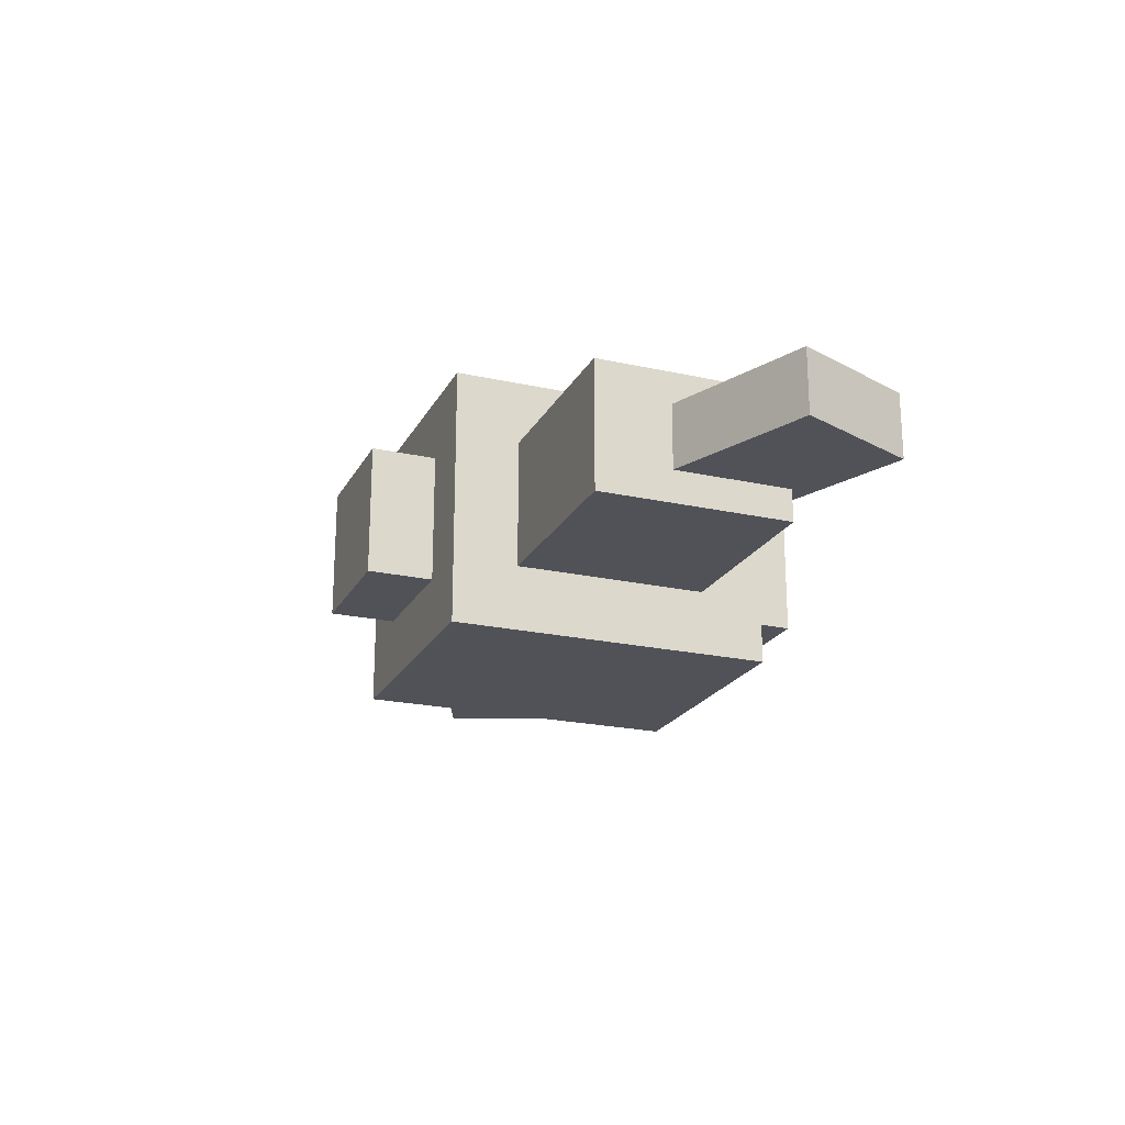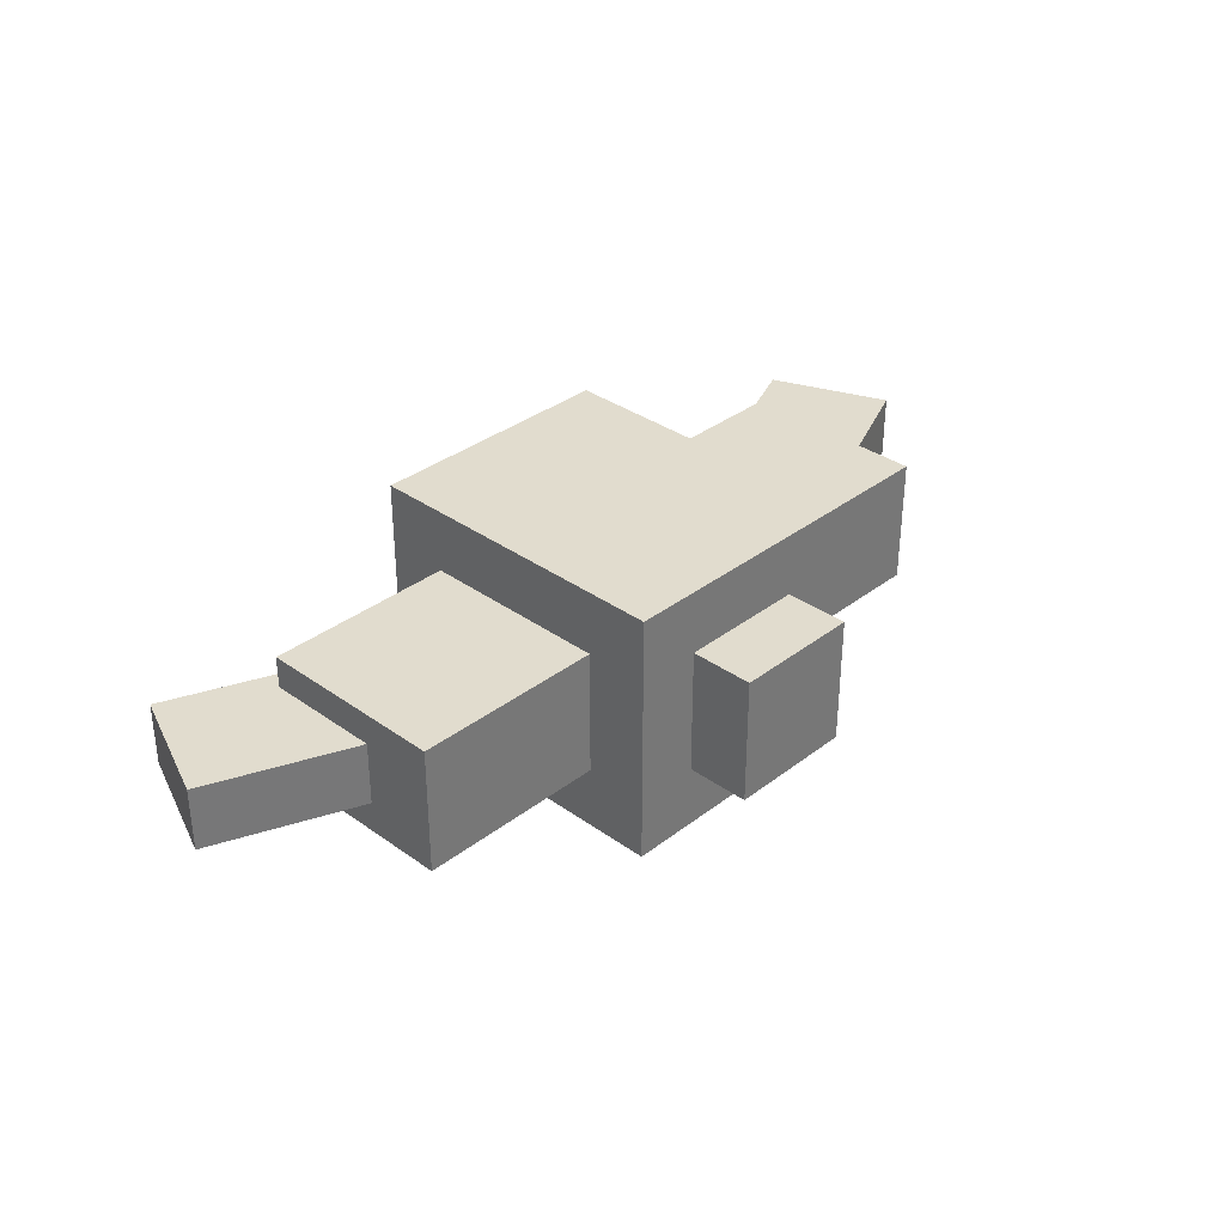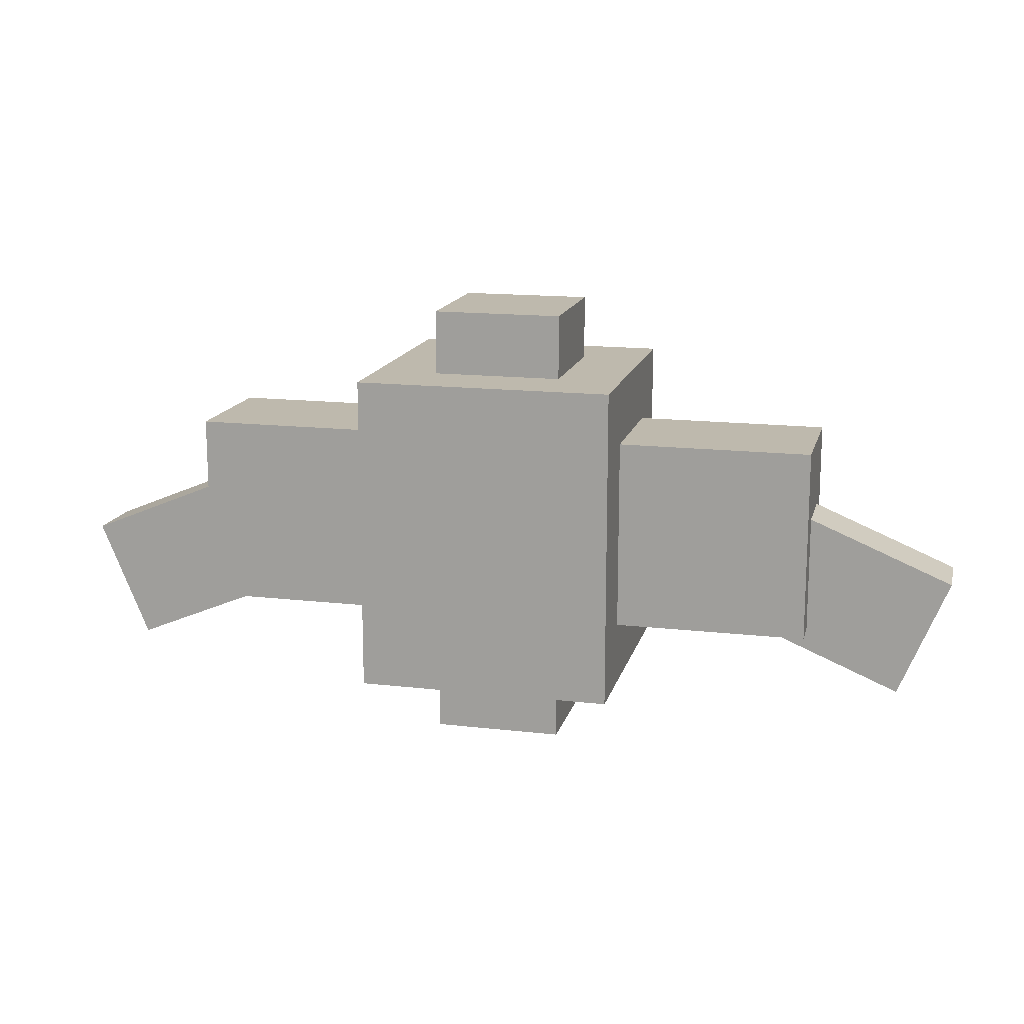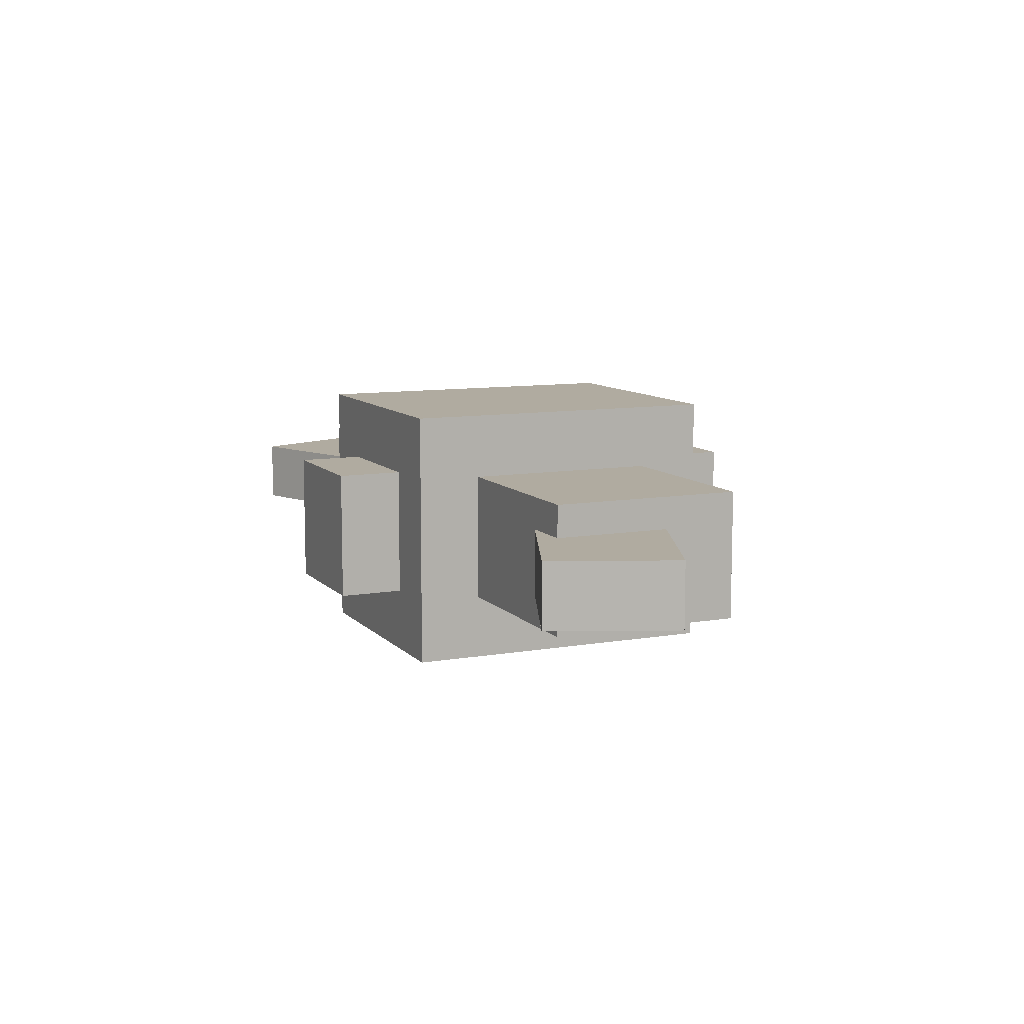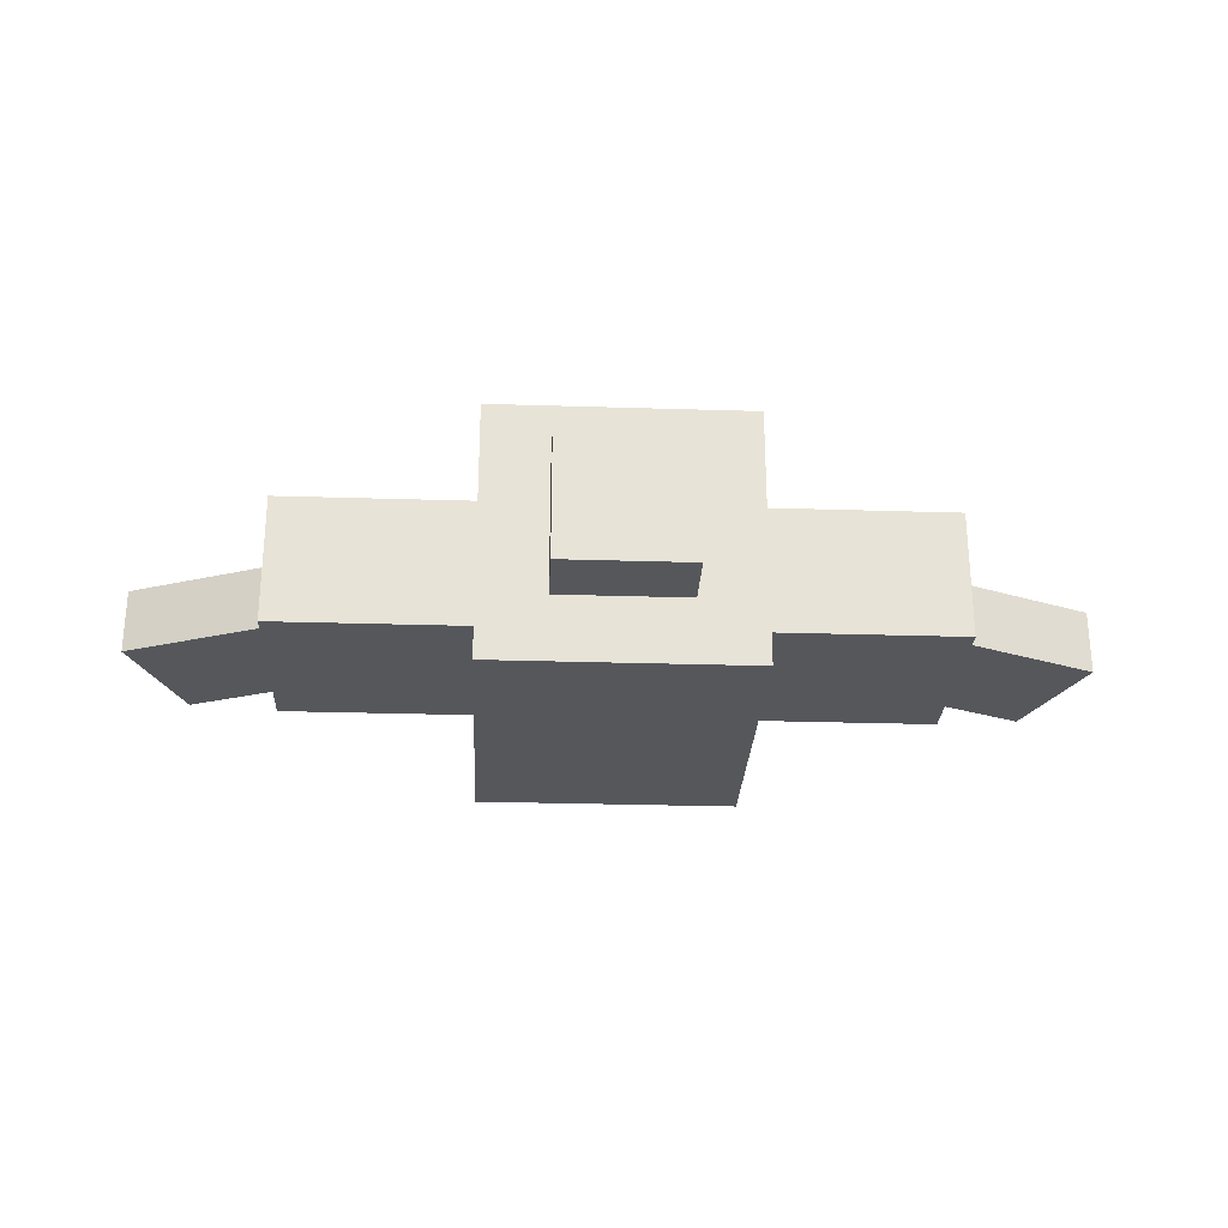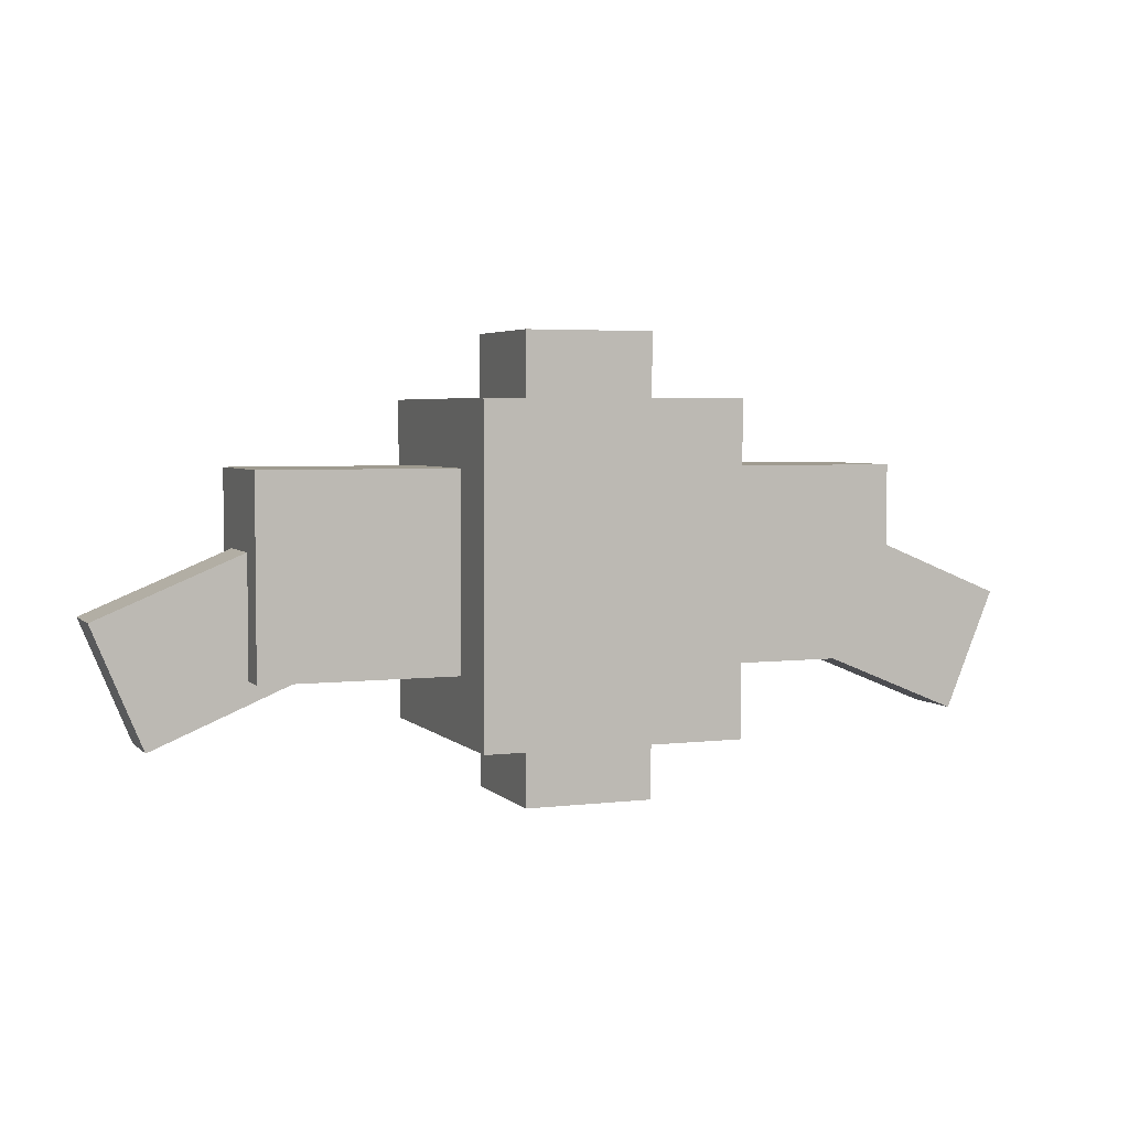
<metadata>
{"format":"obj","ext":"obj","renderer":"f3d","projection":"perspective","resolution":1024,"background":"white","views":[{"elev":-21.4,"azim":-111.5,"up":"+Z"},{"elev":34.1,"azim":134.0,"up":"+Z"},{"elev":15.2,"azim":-166.2,"up":"+Y"},{"elev":9.8,"azim":65.9,"up":"+Z"},{"elev":-27.0,"azim":177.2,"up":"+Z"},{"elev":4.0,"azim":-21.6,"up":"+Y"}]}
</metadata>
<code>
o cube
v 0.075 0.7063 -0.075
v -0.075 0.7063 -0.075
v -0.075 0.7813 -0.075
v 0.075 0.7813 -0.075
v 0.075 0.7063 0.075
v 0.075 0.7813 0.075
v -0.075 0.7063 0.075
v -0.075 0.7813 0.075
f 1 2 3 4
f 5 1 4 6
f 7 5 6 8
f 2 7 8 3
f 8 6 4 3
f 2 1 5 7
o cube2
v 0.075 1.156 -0.075
v -0.075 1.156 -0.075
v -0.075 1.231 -0.075
v 0.075 1.231 -0.075
v 0.075 1.156 0.075
v 0.075 1.231 0.075
v -0.075 1.156 0.075
v -0.075 1.231 0.075
f 9 10 11 12
f 13 9 12 14
f 15 13 14 16
f 10 15 16 11
f 16 14 12 11
f 10 9 13 15
o cube3
v 0.15 0.7813 -0.15
v -0.15 0.7813 -0.15
v -0.15 1.156 -0.15
v 0.15 1.156 -0.15
v 0.15 0.7813 0.15
v 0.15 1.156 0.15
v -0.15 0.7813 0.15
v -0.15 1.156 0.15
f 17 18 19 20
f 21 17 20 22
f 23 21 22 24
f 18 23 24 19
f 24 22 20 19
f 18 17 21 23
o cube4
v -0.277 0.8719 -0.0375
v -0.4849 0.7858 -0.0375
v -0.5423 0.9244 -0.0375
v -0.3344 1.01 -0.0375
v -0.277 0.8719 0.0375
v -0.3344 1.01 0.0375
v -0.4849 0.7858 0.0375
v -0.5423 0.9244 0.0375
f 25 26 27 28
f 29 25 28 30
f 31 29 30 32
f 26 31 32 27
f 32 30 28 27
f 26 25 29 31
o cube5
v -0.15 0.8563 -0.075
v -0.375 0.8563 -0.075
v -0.375 1.081 -0.075
v -0.15 1.081 -0.075
v -0.15 0.8563 0.075
v -0.15 1.081 0.075
v -0.375 0.8563 0.075
v -0.375 1.081 0.075
f 33 34 35 36
f 37 33 36 38
f 39 37 38 40
f 34 39 40 35
f 40 38 36 35
f 34 33 37 39
o cube6
v 0.4849 0.7858 -0.0375
v 0.277 0.8719 -0.0375
v 0.3344 1.01 -0.0375
v 0.5423 0.9244 -0.0375
v 0.4849 0.7858 0.0375
v 0.5423 0.9244 0.0375
v 0.277 0.8719 0.0375
v 0.3344 1.01 0.0375
f 41 42 43 44
f 45 41 44 46
f 47 45 46 48
f 42 47 48 43
f 48 46 44 43
f 42 41 45 47
o cube7
v 0.375 0.8563 -0.075
v 0.15 0.8563 -0.075
v 0.15 1.081 -0.075
v 0.375 1.081 -0.075
v 0.375 0.8563 0.075
v 0.375 1.081 0.075
v 0.15 0.8563 0.075
v 0.15 1.081 0.075
f 49 50 51 52
f 53 49 52 54
f 55 53 54 56
f 50 55 56 51
f 56 54 52 51
f 50 49 53 55

</code>
